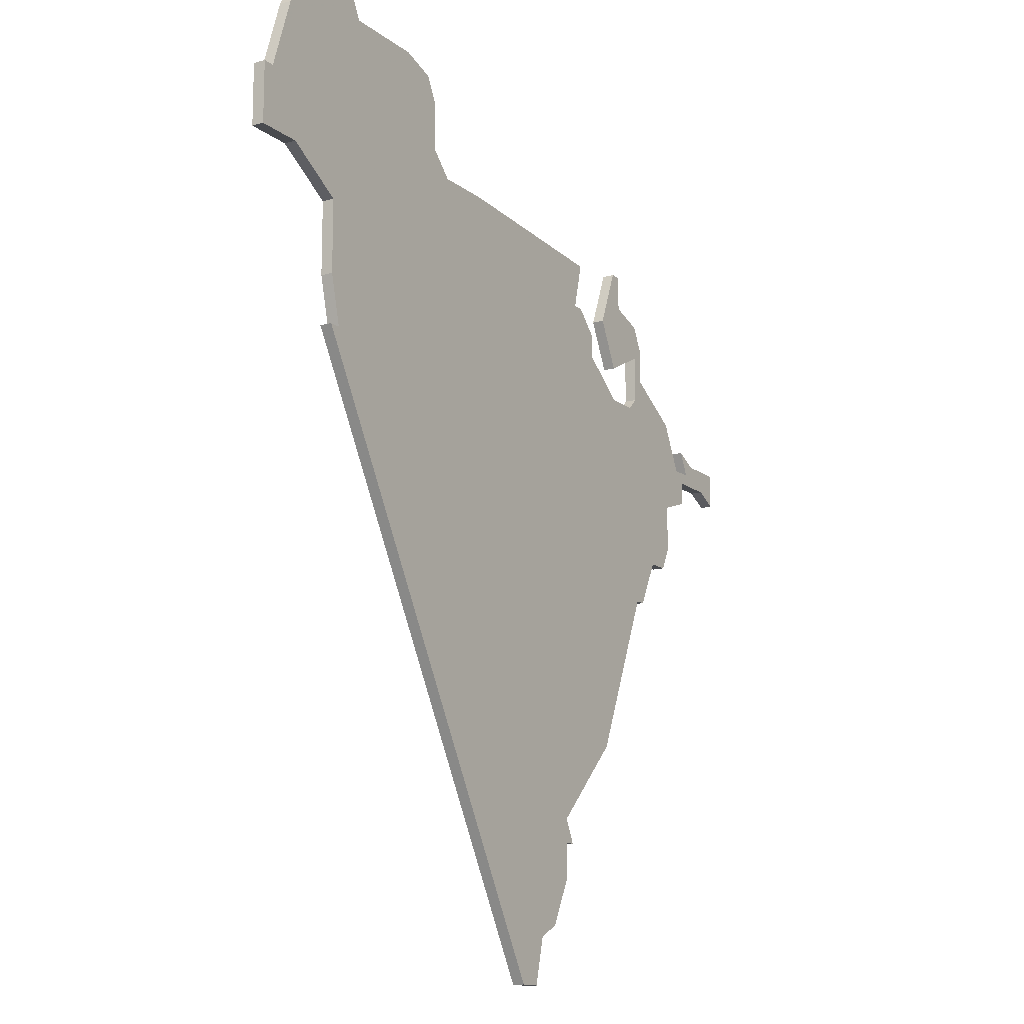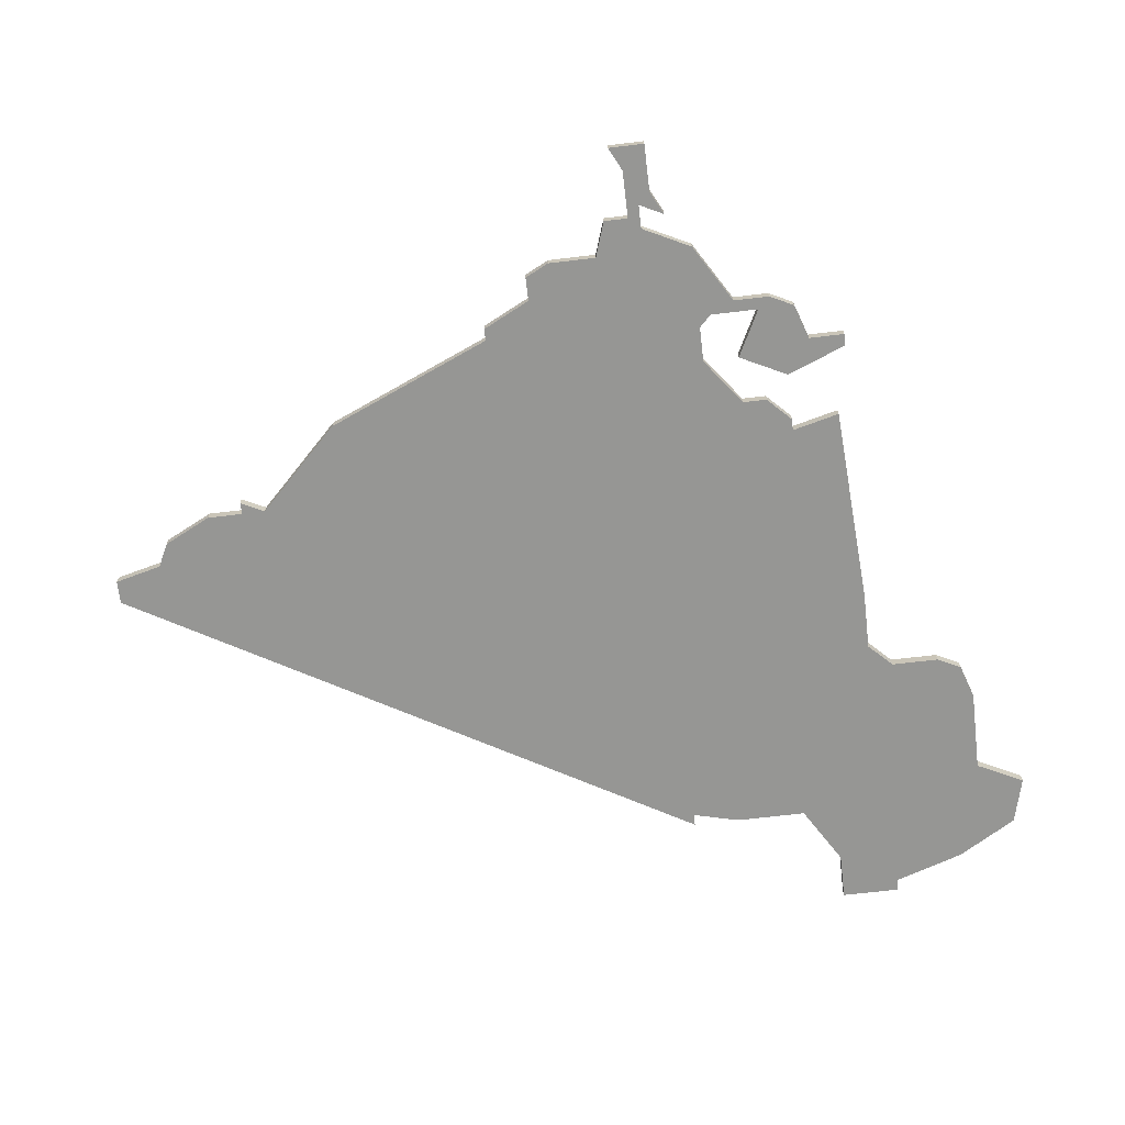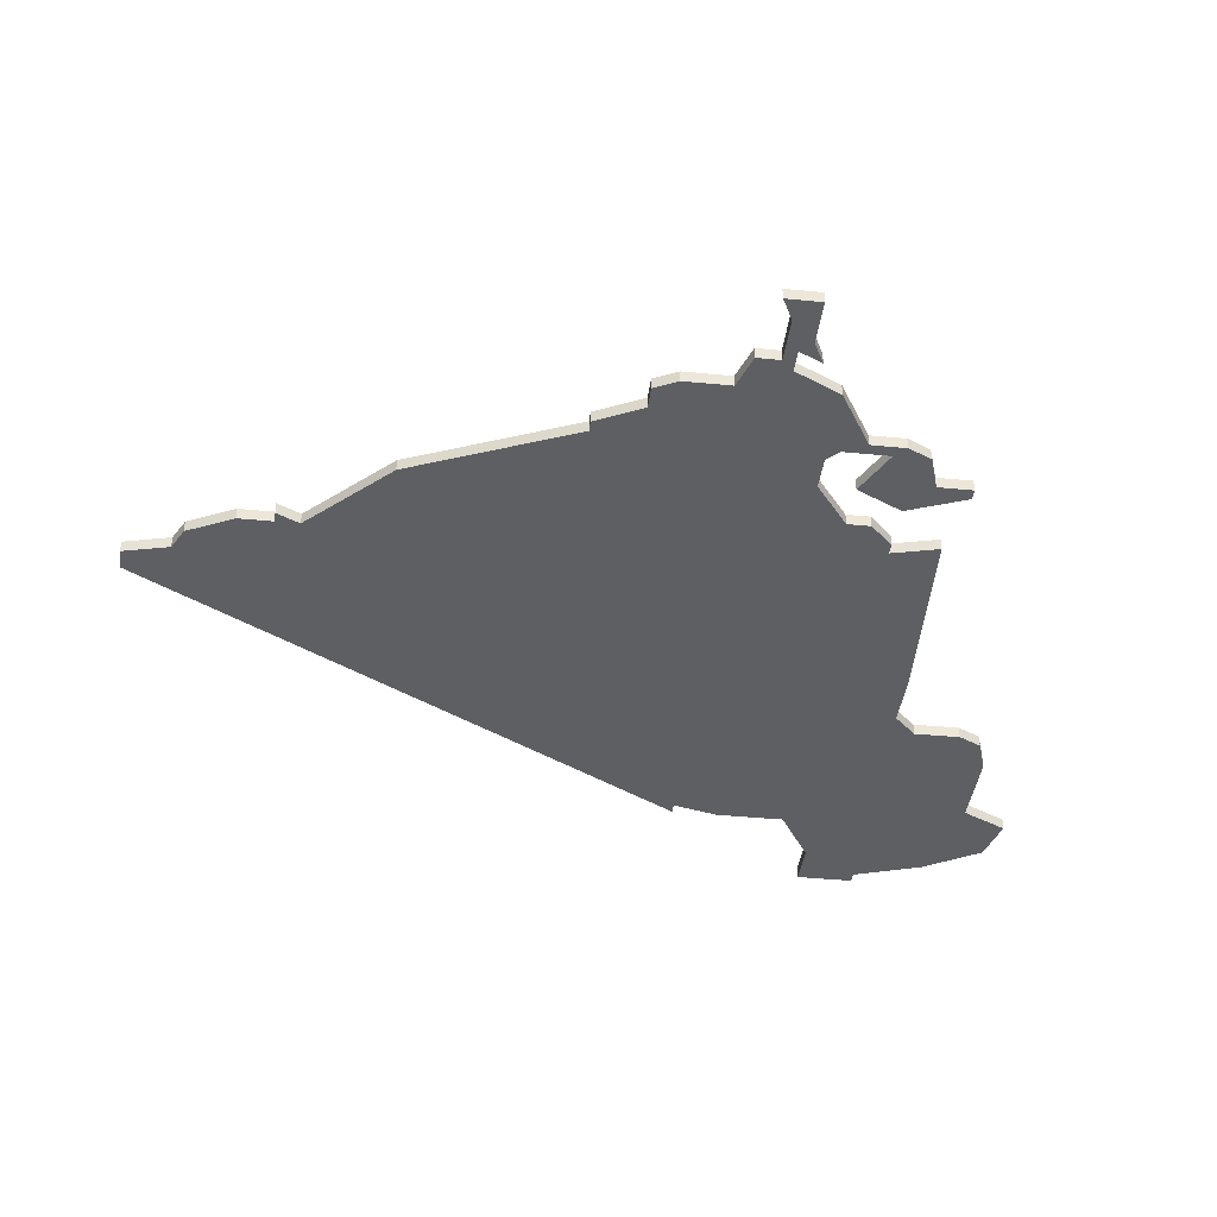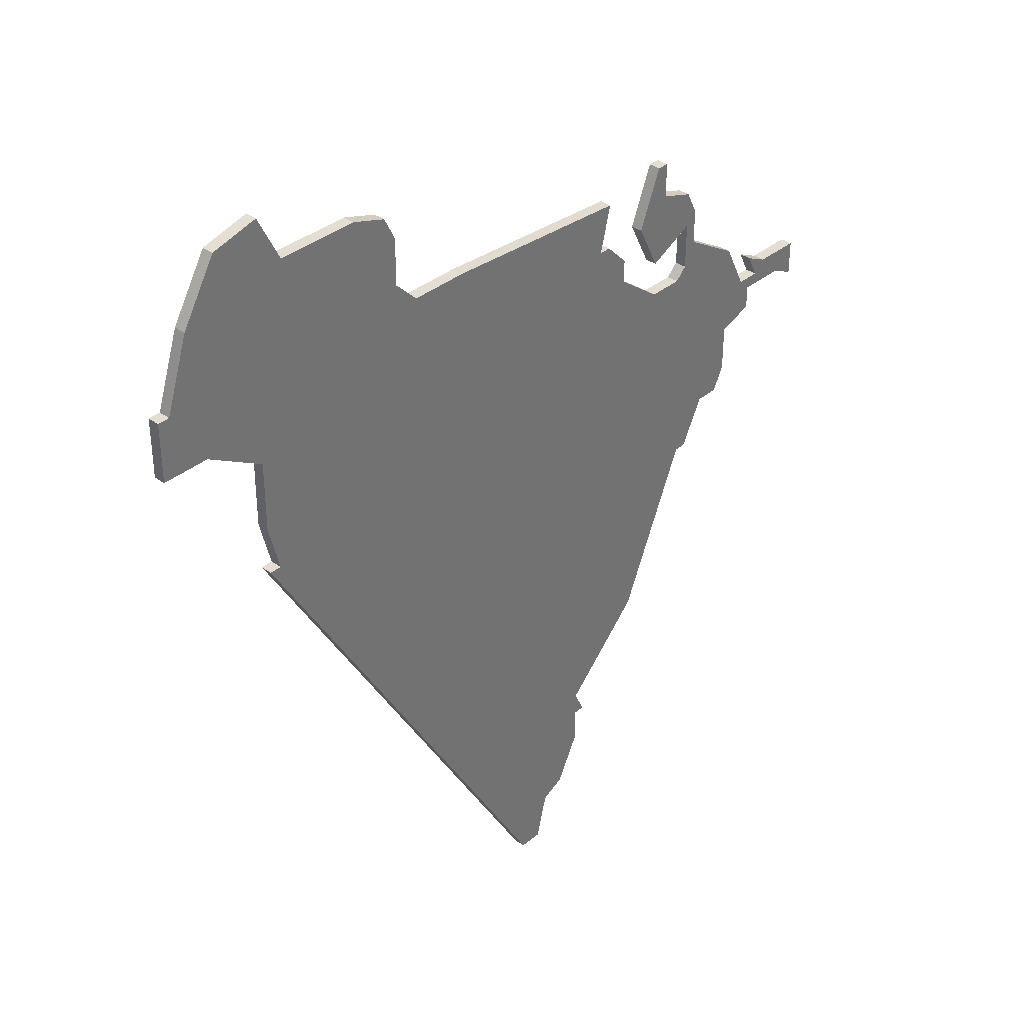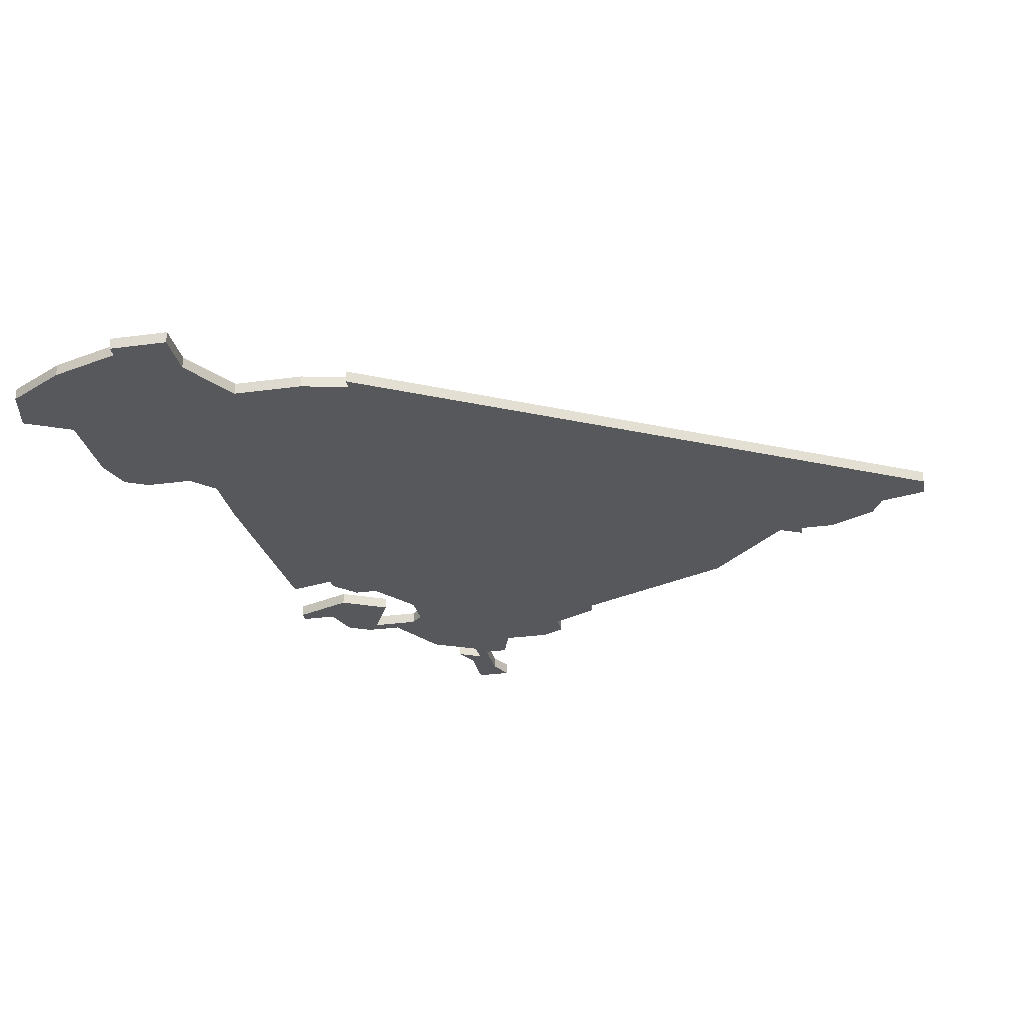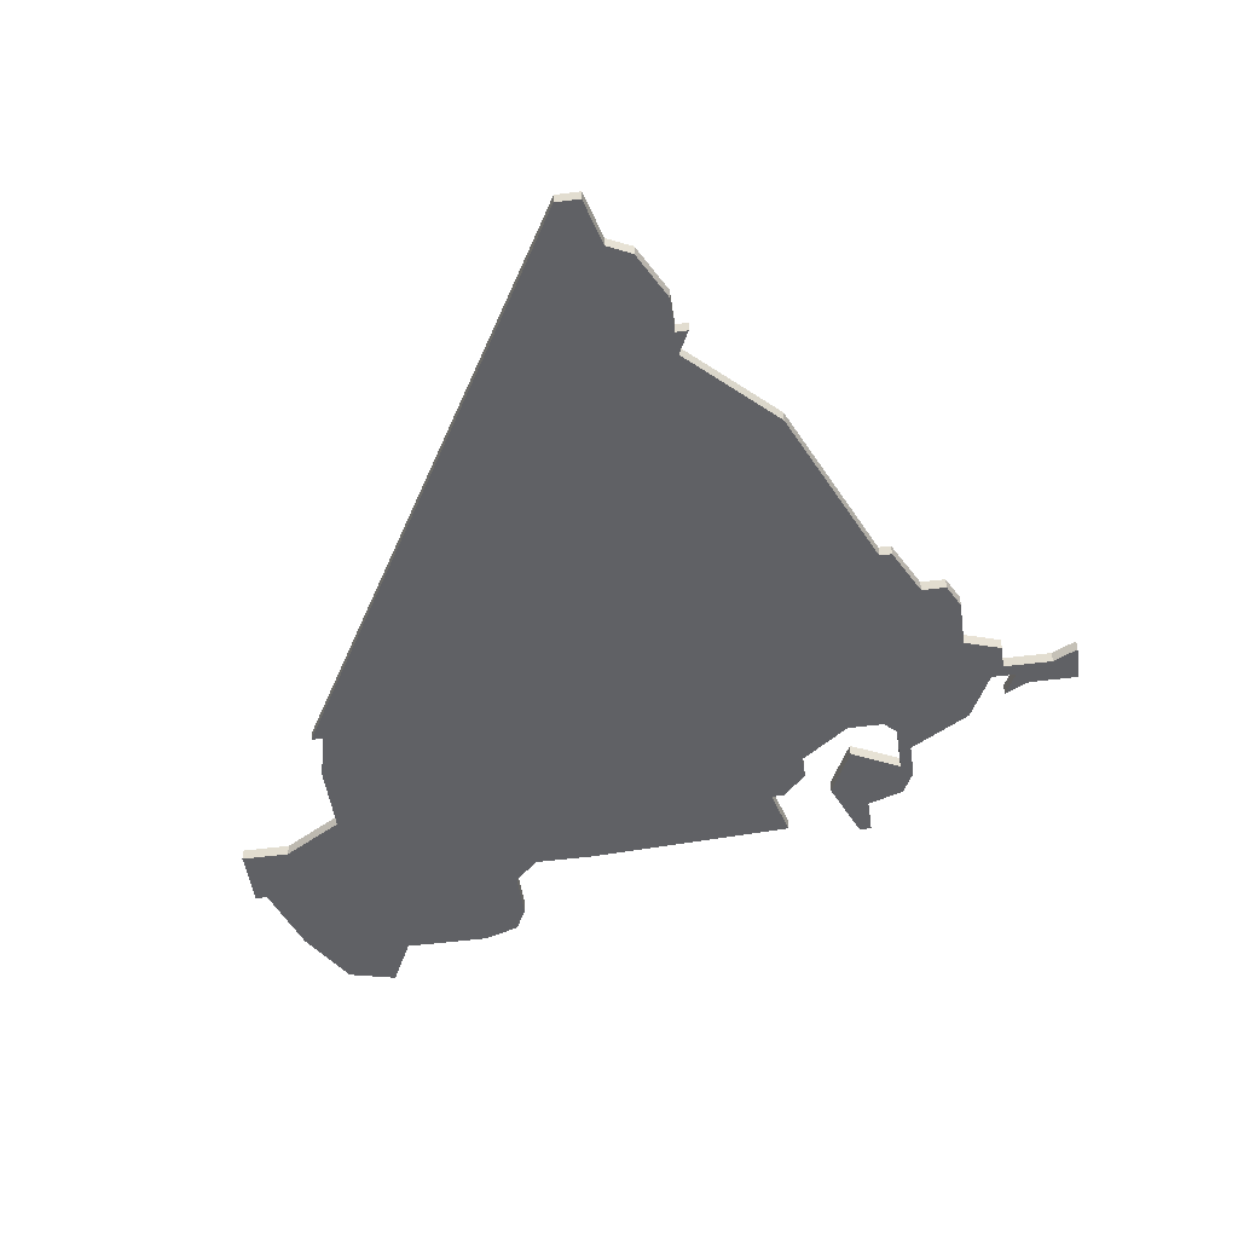
<metadata>
{"format":"obj","ext":"obj","renderer":"f3d","projection":"perspective","resolution":1024,"background":"white","views":[{"elev":-13.8,"azim":-58.5,"up":"+Y"},{"elev":-67.7,"azim":96.8,"up":"+Z"},{"elev":-39.6,"azim":83.1,"up":"+Z"},{"elev":36.3,"azim":-46.7,"up":"+Y"},{"elev":-28.3,"azim":-78.3,"up":"+Z"},{"elev":-49.2,"azim":8.2,"up":"+Z"}]}
</metadata>
<code>
v 3067 -720 0
v 3065 -726 0
v 3064 -726 0
v 3064 -731 0
v 3068 -731 0
v 3073 -734 0
v 3073 -740 0
v 3074 -744 0
v 3073 -744 0
v 3101 -792 0
v 3103 -792 0
v 3104 -788 0
v 3106 -787 0
v 3108 -783 0
v 3108 -780 0
v 3109 -780 0
v 3108 -778 0
v 3115 -771 0
v 3121 -757 0
v 3122 -757 0
v 3124 -753 0
v 3126 -753 0
v 3127 -751 0
v 3127 -747 0
v 3130 -746 0
v 3130 -744 0
v 3134 -744 0
v 3136 -745 0
v 3136 -742 0
v 3132 -742 0
v 3130 -741 0
v 3131 -743 0
v 3129 -743 0
v 3127 -739 0
v 3122 -736 0
v 3122 -733 0
v 3121 -731 0
v 3118 -730 0
v 3118 -727 0
v 3117 -727 0
v 3115 -732 0
v 3117 -736 0
v 3121 -734 0
v 3121 -738 0
v 3120 -739 0
v 3117 -739 0
v 3113 -736 0
v 3113 -734 0
v 3111 -732 0
v 3110 -732 0
v 3111 -728 0
v 3094 -727 0
v 3089 -727 0
v 3087 -725 0
v 3087 -721 0
v 3086 -719 0
v 3083 -718 0
v 3076 -718 0
v 3074 -714 0
v 3070 -715 0
v 3067 -720 1
v 3065 -726 1
v 3064 -726 1
v 3064 -731 1
v 3068 -731 1
v 3073 -734 1
v 3073 -740 1
v 3074 -744 1
v 3073 -744 1
v 3101 -792 1
v 3103 -792 1
v 3104 -788 1
v 3106 -787 1
v 3108 -783 1
v 3108 -780 1
v 3109 -780 1
v 3108 -778 1
v 3115 -771 1
v 3121 -757 1
v 3122 -757 1
v 3124 -753 1
v 3126 -753 1
v 3127 -751 1
v 3127 -747 1
v 3130 -746 1
v 3130 -744 1
v 3134 -744 1
v 3136 -745 1
v 3136 -742 1
v 3132 -742 1
v 3130 -741 1
v 3131 -743 1
v 3129 -743 1
v 3127 -739 1
v 3122 -736 1
v 3122 -733 1
v 3121 -731 1
v 3118 -730 1
v 3118 -727 1
v 3117 -727 1
v 3115 -732 1
v 3117 -736 1
v 3121 -734 1
v 3121 -738 1
v 3120 -739 1
v 3117 -739 1
v 3113 -736 1
v 3113 -734 1
v 3111 -732 1
v 3110 -732 1
v 3111 -728 1
v 3094 -727 1
v 3089 -727 1
v 3087 -725 1
v 3087 -721 1
v 3086 -719 1
v 3083 -718 1
v 3076 -718 1
v 3074 -714 1
v 3070 -715 1
f 2 1 60
f 4 3 2
f 8 7 6
f 10 9 8
f 12 11 10
f 14 13 12
f 17 16 15
f 19 18 17
f 21 20 19
f 23 22 21
f 26 25 24
f 29 28 27
f 32 31 30
f 35 34 33
f 37 36 35
f 40 39 38
f 42 41 40
f 49 48 47
f 52 51 50
f 56 55 54
f 58 57 56
f 60 59 58
f 4 2 60
f 10 8 6
f 15 14 12
f 24 23 21
f 29 27 26
f 32 30 29
f 42 40 38
f 50 49 47
f 53 52 50
f 58 56 54
f 4 60 58
f 12 10 6
f 17 15 12
f 24 21 19
f 32 29 26
f 42 38 37
f 53 50 47
f 58 54 53
f 5 4 58
f 17 12 6
f 24 19 17
f 33 32 26
f 43 42 37
f 53 47 46
f 5 58 53
f 24 17 6
f 33 26 24
f 43 37 35
f 5 53 46
f 24 6 5
f 35 33 24
f 44 43 35
f 24 5 46
f 44 35 24
f 24 46 45
f 45 44 24
f 120 61 62
f 62 63 64
f 66 67 68
f 68 69 70
f 70 71 72
f 72 73 74
f 75 76 77
f 77 78 79
f 79 80 81
f 81 82 83
f 84 85 86
f 87 88 89
f 90 91 92
f 93 94 95
f 95 96 97
f 98 99 100
f 100 101 102
f 107 108 109
f 110 111 112
f 114 115 116
f 116 117 118
f 118 119 120
f 120 62 64
f 66 68 70
f 72 74 75
f 81 83 84
f 86 87 89
f 89 90 92
f 98 100 102
f 107 109 110
f 110 112 113
f 114 116 118
f 118 120 64
f 66 70 72
f 72 75 77
f 79 81 84
f 86 89 92
f 97 98 102
f 107 110 113
f 113 114 118
f 118 64 65
f 66 72 77
f 77 79 84
f 86 92 93
f 97 102 103
f 106 107 113
f 113 118 65
f 66 77 84
f 84 86 93
f 95 97 103
f 106 113 65
f 65 66 84
f 84 93 95
f 95 103 104
f 106 65 84
f 84 95 104
f 105 106 84
f 84 104 105
f 62 61 2
f 2 61 1
f 63 62 3
f 3 62 2
f 64 63 4
f 4 63 3
f 65 64 5
f 5 64 4
f 66 65 6
f 6 65 5
f 67 66 7
f 7 66 6
f 68 67 8
f 8 67 7
f 69 68 9
f 9 68 8
f 70 69 10
f 10 69 9
f 71 70 11
f 11 70 10
f 72 71 12
f 12 71 11
f 73 72 13
f 13 72 12
f 74 73 14
f 14 73 13
f 75 74 15
f 15 74 14
f 76 75 16
f 16 75 15
f 77 76 17
f 17 76 16
f 78 77 18
f 18 77 17
f 79 78 19
f 19 78 18
f 80 79 20
f 20 79 19
f 81 80 21
f 21 80 20
f 82 81 22
f 22 81 21
f 83 82 23
f 23 82 22
f 84 83 24
f 24 83 23
f 85 84 25
f 25 84 24
f 86 85 26
f 26 85 25
f 87 86 27
f 27 86 26
f 88 87 28
f 28 87 27
f 89 88 29
f 29 88 28
f 90 89 30
f 30 89 29
f 91 90 31
f 31 90 30
f 92 91 32
f 32 91 31
f 93 92 33
f 33 92 32
f 94 93 34
f 34 93 33
f 95 94 35
f 35 94 34
f 96 95 36
f 36 95 35
f 97 96 37
f 37 96 36
f 98 97 38
f 38 97 37
f 99 98 39
f 39 98 38
f 100 99 40
f 40 99 39
f 101 100 41
f 41 100 40
f 102 101 42
f 42 101 41
f 103 102 43
f 43 102 42
f 104 103 44
f 44 103 43
f 105 104 45
f 45 104 44
f 106 105 46
f 46 105 45
f 107 106 47
f 47 106 46
f 108 107 48
f 48 107 47
f 109 108 49
f 49 108 48
f 110 109 50
f 50 109 49
f 111 110 51
f 51 110 50
f 112 111 52
f 52 111 51
f 113 112 53
f 53 112 52
f 114 113 54
f 54 113 53
f 115 114 55
f 55 114 54
f 116 115 56
f 56 115 55
f 117 116 57
f 57 116 56
f 118 117 58
f 58 117 57
f 119 118 59
f 59 118 58
f 61 120 1
f 1 120 60
f 120 119 60
f 60 119 59

</code>
